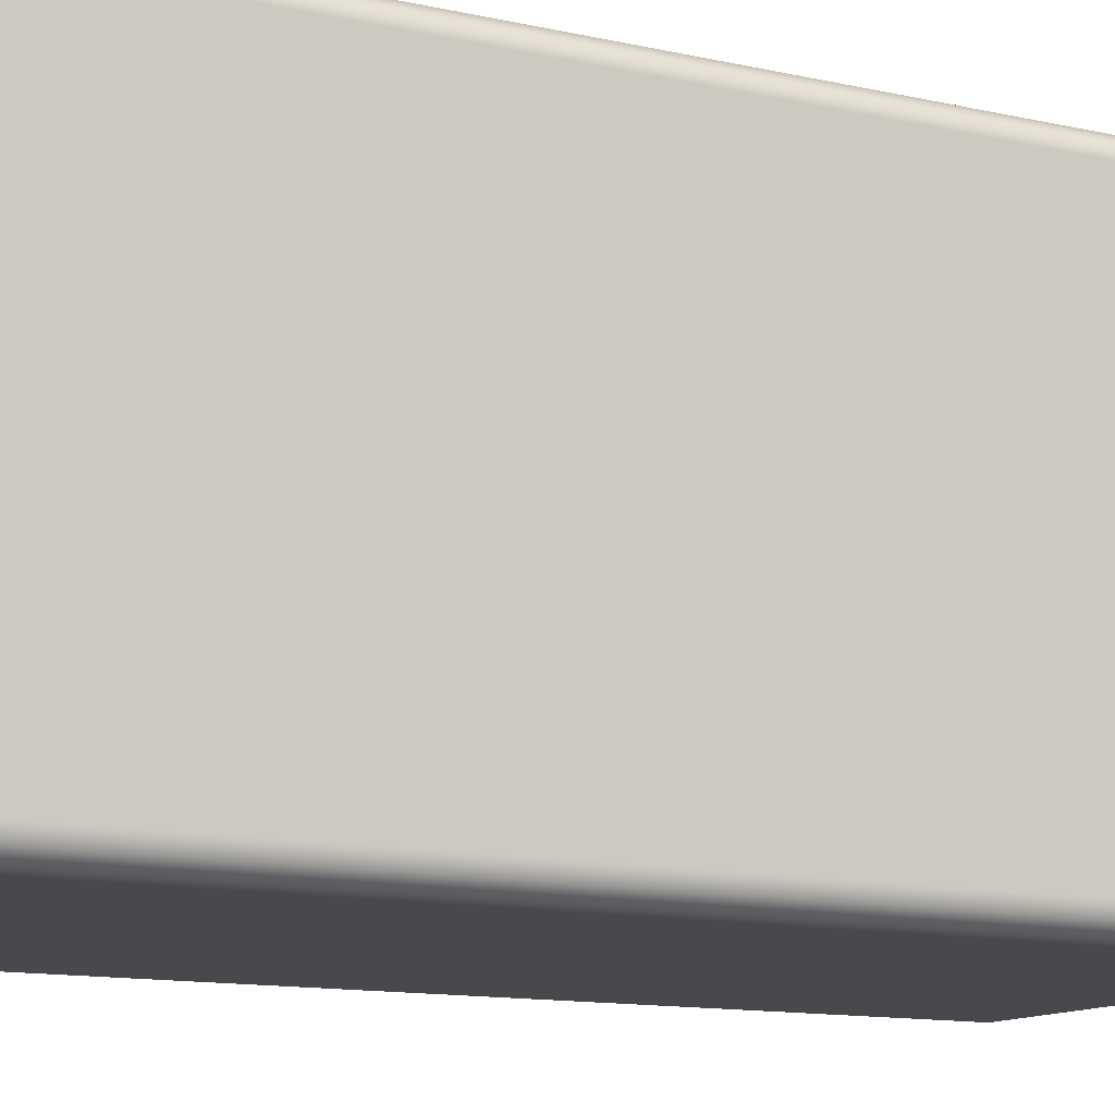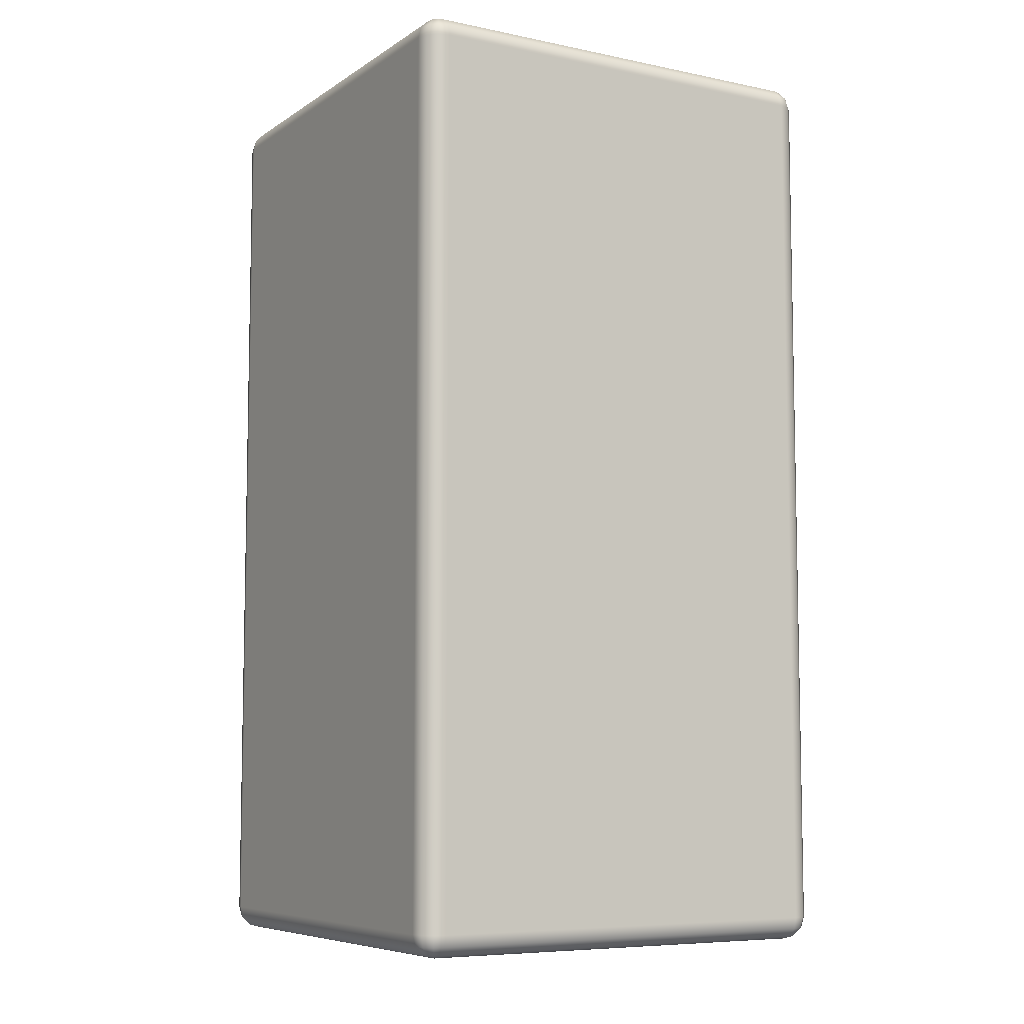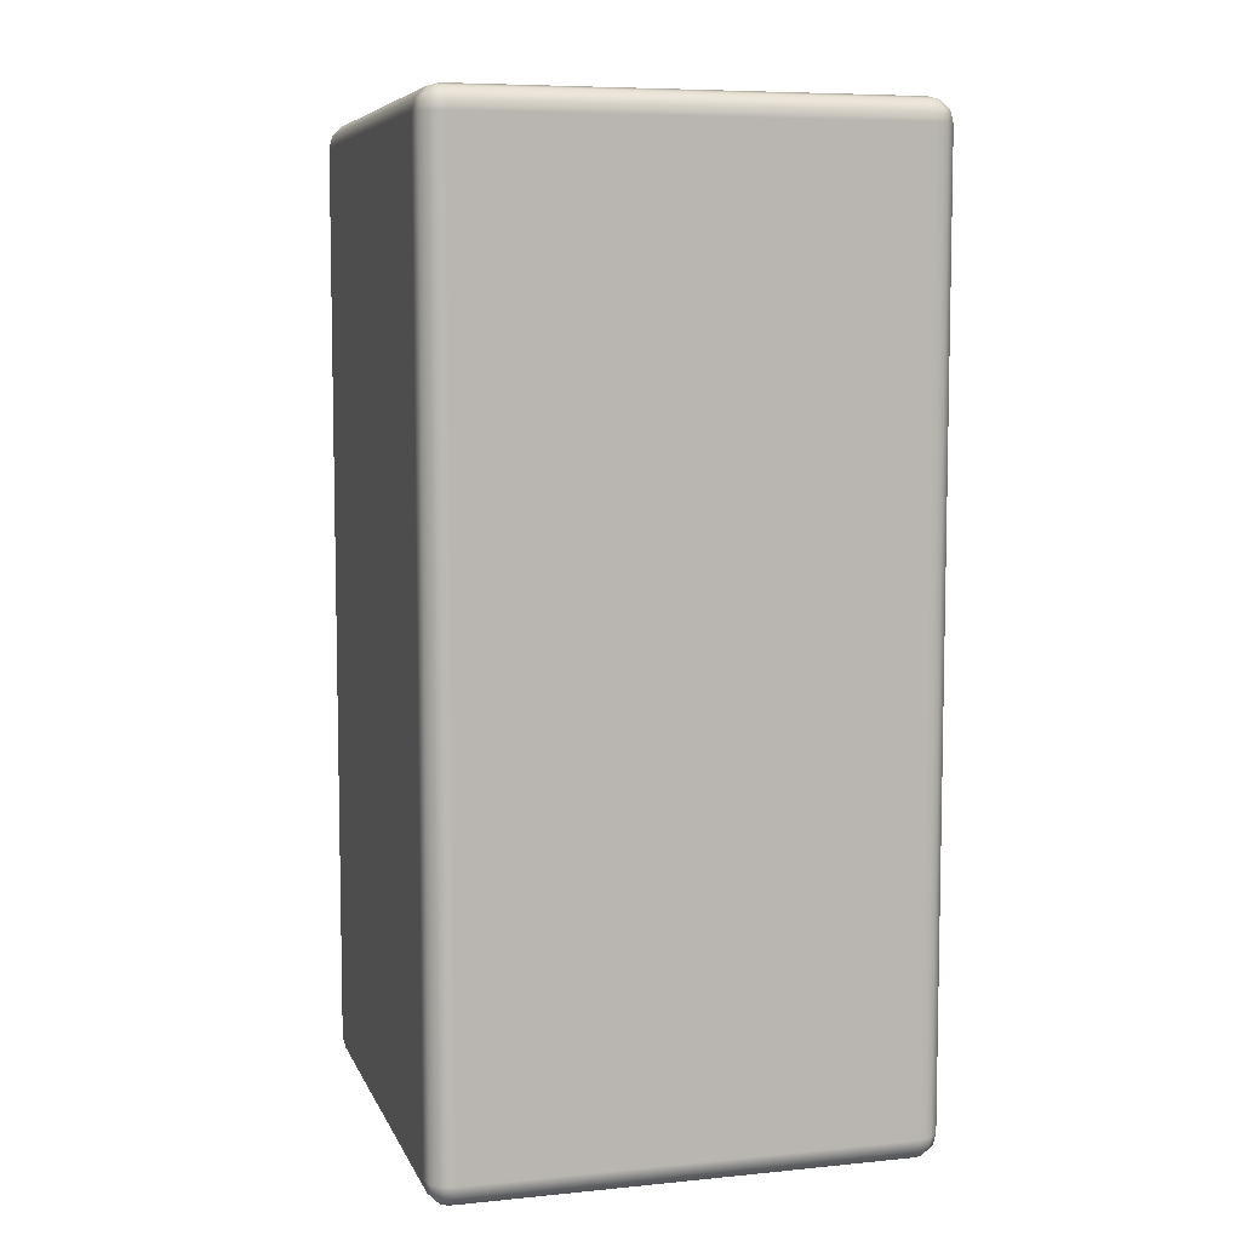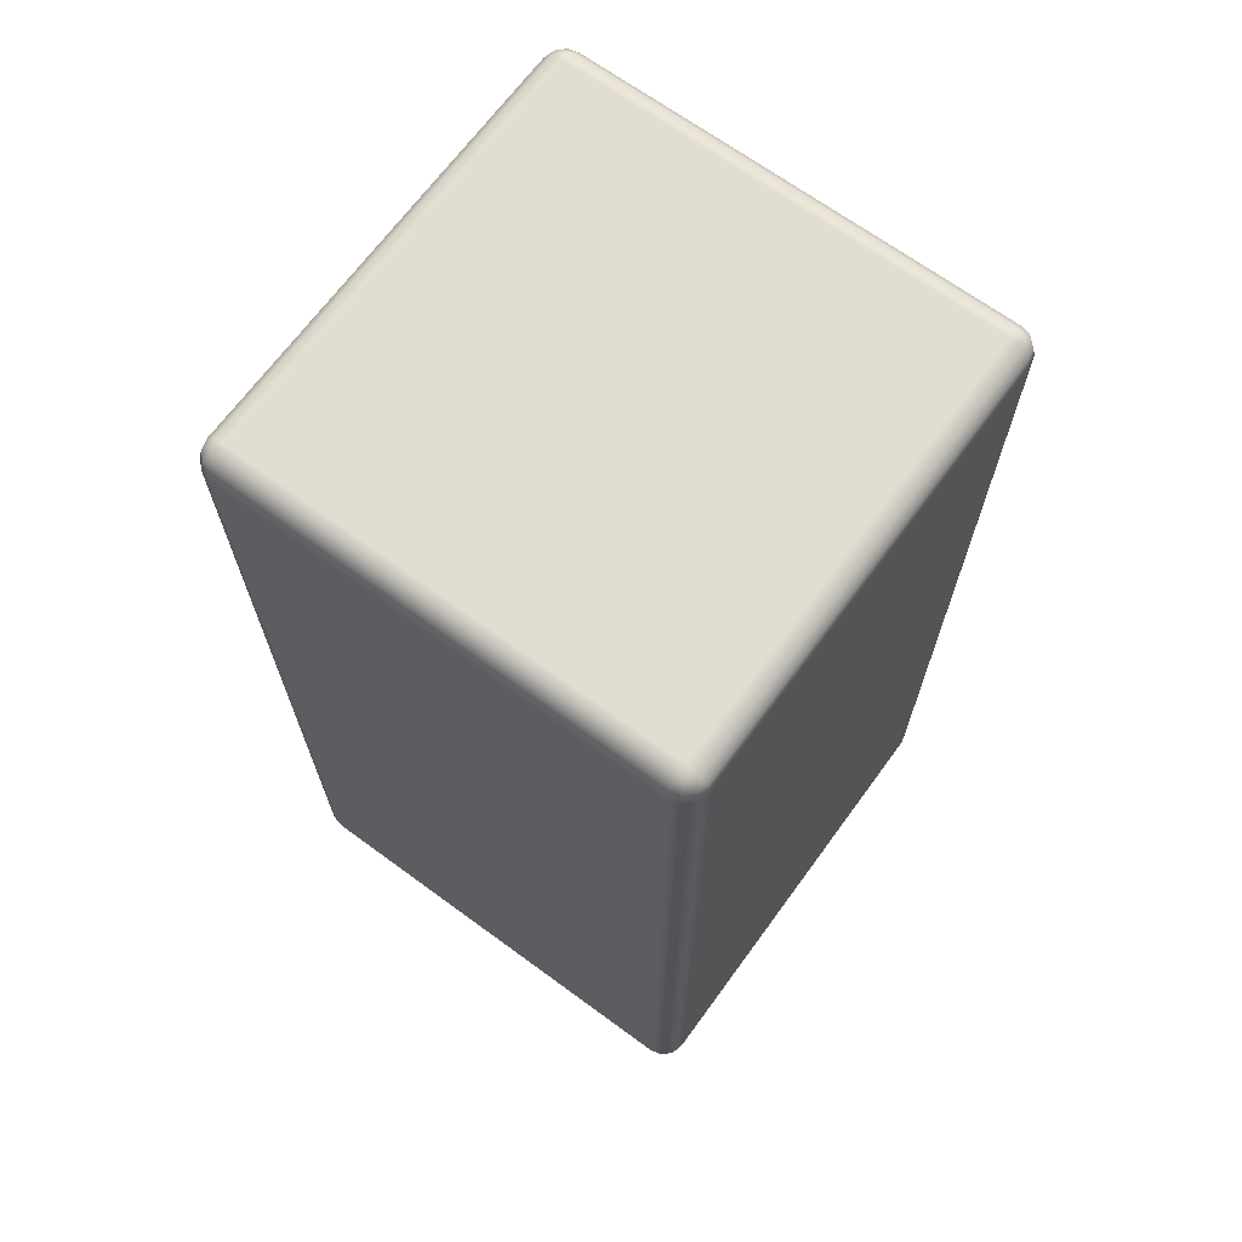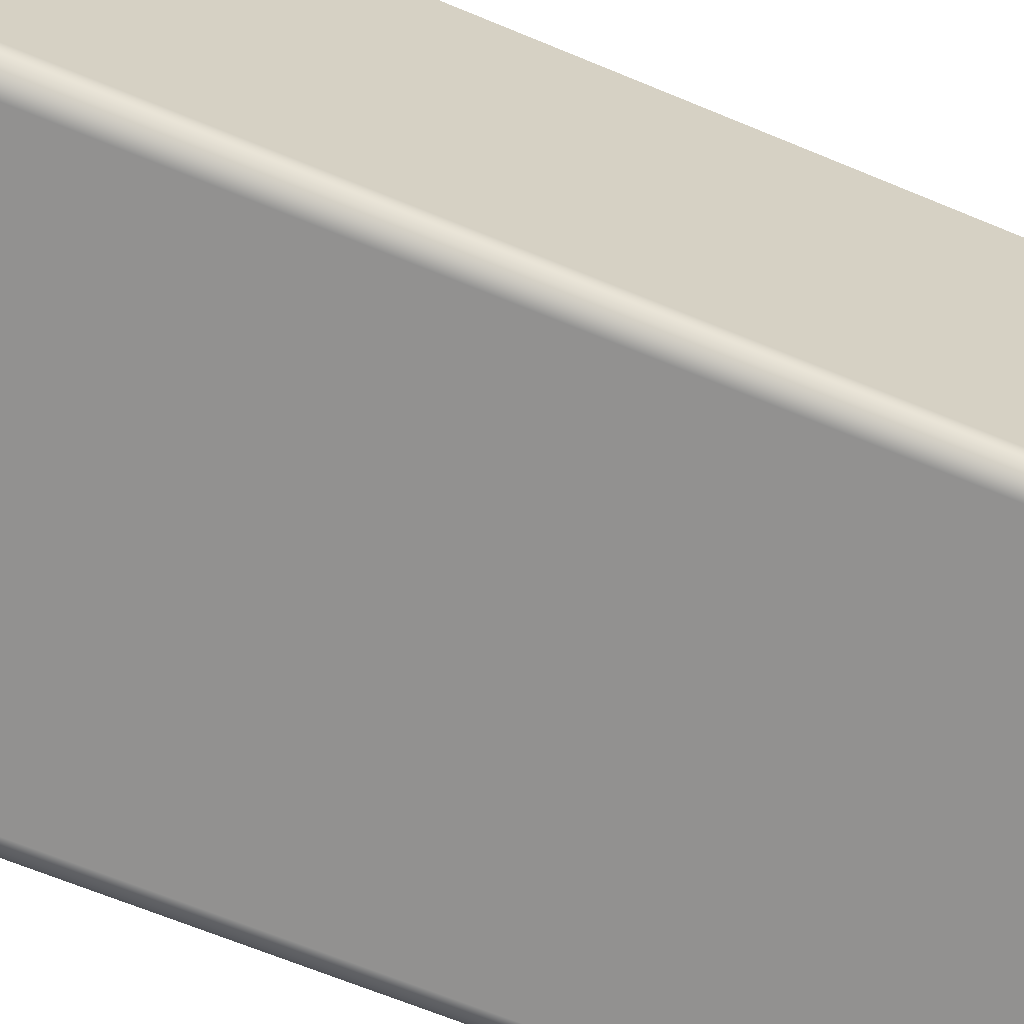
<metadata>
{"format":"obj","ext":"obj","renderer":"f3d","projection":"perspective","resolution":1024,"background":"white","views":[{"elev":-12.0,"azim":-118.7,"up":"+Z"},{"elev":-7.3,"azim":59.5,"up":"+Y"},{"elev":7.2,"azim":-15.9,"up":"+Y"},{"elev":68.3,"azim":-53.8,"up":"+Y"},{"elev":-66.1,"azim":67.3,"up":"+Z"}]}
</metadata>
<code>
g Cbox_5x5
v 2.25 -4.75 -2.5
v 2.25 0 -2.5
v 2.25 4.75 -2.5
v 0 -4.75 -2.5
v 0 0 -2.5
v 0 4.75 -2.5
v -2.25 -4.75 -2.5
v -2.25 0 -2.5
v -2.25 4.75 -2.5
v -2.25 -4.75 2.5
v -2.25 0 2.5
v -2.25 4.75 2.5
v 0 -4.75 2.5
v 0 0 2.5
v 0 4.75 2.5
v 2.25 -4.75 2.5
v 2.25 0 2.5
v 2.25 4.75 2.5
v 2.5 -4.75 2.25
v 2.5 0 2.25
v 2.5 4.75 2.25
v 2.5 -4.75 0
v 2.5 0 0
v 2.5 4.75 0
v 2.5 -4.75 -2.25
v 2.5 0 -2.25
v 2.5 4.75 -2.25
v -2.5 -4.75 -2.25
v -2.5 0 -2.25
v -2.5 4.75 -2.25
v -2.5 -4.75 0
v -2.5 0 0
v -2.5 4.75 0
v -2.5 -4.75 2.25
v -2.5 0 2.25
v -2.5 4.75 2.25
v 2.25 5 -2.25
v 2.25 5 0
v 2.25 5 2.25
v 0 5 -2.25
v 0 5 0
v 0 5 2.25
v -2.25 5 -2.25
v -2.25 5 0
v -2.25 5 2.25
v -2.25 -5 -2.25
v -2.25 -5 0
v -2.25 -5 2.25
v 0 -5 -2.25
v 0 -5 0
v 0 -5 2.25
v 2.25 -5 -2.25
v 2.25 -5 0
v 2.25 -5 2.25
v -2.25 -4.75 2.5
v -2.25 0 2.5
v -2.25 4.75 2.5
v -2.375 -4.75 2.467
v -2.375 0 2.467
v -2.375 4.75 2.467
v -2.467 -4.75 2.375
v -2.467 0 2.375
v -2.467 4.75 2.375
v -2.5 -4.75 2.25
v -2.5 0 2.25
v -2.5 4.75 2.25
v -2.5 -4.75 -2.25
v -2.5 0 -2.25
v -2.5 4.75 -2.25
v -2.467 -4.75 -2.375
v -2.467 0 -2.375
v -2.467 4.75 -2.375
v -2.375 -4.75 -2.467
v -2.375 0 -2.467
v -2.375 4.75 -2.467
v -2.25 -4.75 -2.5
v -2.25 0 -2.5
v -2.25 4.75 -2.5
v 2.25 -4.75 -2.5
v 2.25 0 -2.5
v 2.25 4.75 -2.5
v 2.375 -4.75 -2.467
v 2.375 0 -2.467
v 2.375 4.75 -2.467
v 2.467 -4.75 -2.375
v 2.467 0 -2.375
v 2.467 4.75 -2.375
v 2.5 -4.75 -2.25
v 2.5 0 -2.25
v 2.5 4.75 -2.25
v 2.5 -4.75 2.25
v 2.5 0 2.25
v 2.5 4.75 2.25
v 2.467 -4.75 2.375
v 2.467 0 2.375
v 2.467 4.75 2.375
v 2.375 -4.75 2.467
v 2.375 0 2.467
v 2.375 4.75 2.467
v 2.25 -4.75 2.5
v 2.25 0 2.5
v 2.25 4.75 2.5
v -2.25 -5 -2.25
v -2.25 -5 0
v -2.25 -5 2.25
v -2.375 -4.967 -2.25
v -2.375 -4.967 0
v -2.375 -4.967 2.25
v -2.467 -4.875 -2.25
v -2.467 -4.875 0
v -2.467 -4.875 2.25
v -2.5 -4.75 -2.25
v -2.5 -4.75 0
v -2.5 -4.75 2.25
v -2.5 4.75 -2.25
v -2.5 4.75 0
v -2.5 4.75 2.25
v -2.467 4.875 -2.25
v -2.467 4.875 0
v -2.467 4.875 2.25
v -2.375 4.967 -2.25
v -2.375 4.967 0
v -2.375 4.967 2.25
v -2.25 5 -2.25
v -2.25 5 0
v -2.25 5 2.25
v 2.25 5 -2.25
v 2.25 5 0
v 2.25 5 2.25
v 2.375 4.967 -2.25
v 2.375 4.967 0
v 2.375 4.967 2.25
v 2.467 4.875 -2.25
v 2.467 4.875 0
v 2.467 4.875 2.25
v 2.5 4.75 -2.25
v 2.5 4.75 0
v 2.5 4.75 2.25
v 2.5 -4.75 -2.25
v 2.5 -4.75 0
v 2.5 -4.75 2.25
v 2.467 -4.875 -2.25
v 2.467 -4.875 0
v 2.467 -4.875 2.25
v 2.375 -4.967 -2.25
v 2.375 -4.967 0
v 2.375 -4.967 2.25
v 2.25 -5 -2.25
v 2.25 -5 0
v 2.25 -5 2.25
v 2.25 -4.75 2.5
v 0 -4.75 2.5
v -2.25 -4.75 2.5
v 2.25 -4.875 2.467
v 0 -4.875 2.467
v -2.25 -4.875 2.467
v 2.25 -4.967 2.375
v 0 -4.967 2.375
v -2.25 -4.967 2.375
v 2.25 -5 2.25
v 0 -5 2.25
v -2.25 -5 2.25
v 2.25 -5 -2.25
v 0 -5 -2.25
v -2.25 -5 -2.25
v 2.25 -4.967 -2.375
v 0 -4.967 -2.375
v -2.25 -4.967 -2.375
v 2.25 -4.875 -2.467
v 0 -4.875 -2.467
v -2.25 -4.875 -2.467
v 2.25 -4.75 -2.5
v 0 -4.75 -2.5
v -2.25 -4.75 -2.5
v 2.25 4.75 -2.5
v 0 4.75 -2.5
v -2.25 4.75 -2.5
v 2.25 4.875 -2.467
v 0 4.875 -2.467
v -2.25 4.875 -2.467
v 2.25 4.967 -2.375
v 0 4.967 -2.375
v -2.25 4.967 -2.375
v 2.25 5 -2.25
v 0 5 -2.25
v -2.25 5 -2.25
v 2.25 5 2.25
v 0 5 2.25
v -2.25 5 2.25
v 2.25 4.967 2.375
v 0 4.967 2.375
v -2.25 4.967 2.375
v 2.25 4.875 2.467
v 0 4.875 2.467
v -2.25 4.875 2.467
v 2.25 4.75 2.5
v 0 4.75 2.5
v -2.25 4.75 2.5
v -2.25 4.75 2.5
v -2.25 4.875 2.467
v -2.25 4.967 2.375
v -2.25 5 2.25
v -2.375 4.75 2.467
v -2.358 4.875 2.438
v -2.312 4.967 2.358
v -2.25 5 2.25
v -2.467 4.75 2.375
v -2.438 4.875 2.358
v -2.358 4.967 2.312
v -2.25 5 2.25
v -2.5 4.75 2.25
v -2.467 4.875 2.25
v -2.375 4.967 2.25
v -2.25 5 2.25
v -2.5 4.75 -2.25
v -2.467 4.875 -2.25
v -2.375 4.967 -2.25
v -2.25 5 -2.25
v -2.467 4.75 -2.375
v -2.438 4.875 -2.358
v -2.358 4.967 -2.312
v -2.25 5 -2.25
v -2.375 4.75 -2.467
v -2.358 4.875 -2.438
v -2.312 4.967 -2.358
v -2.25 5 -2.25
v -2.25 4.75 -2.5
v -2.25 4.875 -2.467
v -2.25 4.967 -2.375
v -2.25 5 -2.25
v 2.25 4.75 -2.5
v 2.25 4.875 -2.467
v 2.25 4.967 -2.375
v 2.25 5 -2.25
v 2.375 4.75 -2.467
v 2.358 4.875 -2.438
v 2.312 4.967 -2.358
v 2.25 5 -2.25
v 2.467 4.75 -2.375
v 2.438 4.875 -2.358
v 2.358 4.967 -2.312
v 2.25 5 -2.25
v 2.5 4.75 -2.25
v 2.467 4.875 -2.25
v 2.375 4.967 -2.25
v 2.25 5 -2.25
v 2.5 4.75 2.25
v 2.467 4.875 2.25
v 2.375 4.967 2.25
v 2.25 5 2.25
v 2.467 4.75 2.375
v 2.438 4.875 2.358
v 2.358 4.967 2.312
v 2.25 5 2.25
v 2.375 4.75 2.467
v 2.358 4.875 2.438
v 2.312 4.967 2.358
v 2.25 5 2.25
v 2.25 4.75 2.5
v 2.25 4.875 2.467
v 2.25 4.967 2.375
v 2.25 5 2.25
v -2.25 -5 2.25
v -2.25 -4.967 2.375
v -2.25 -4.875 2.467
v -2.25 -4.75 2.5
v -2.25 -5 2.25
v -2.312 -4.967 2.358
v -2.358 -4.875 2.438
v -2.375 -4.75 2.467
v -2.25 -5 2.25
v -2.358 -4.967 2.312
v -2.438 -4.875 2.358
v -2.467 -4.75 2.375
v -2.25 -5 2.25
v -2.375 -4.967 2.25
v -2.467 -4.875 2.25
v -2.5 -4.75 2.25
v -2.25 -5 -2.25
v -2.375 -4.967 -2.25
v -2.467 -4.875 -2.25
v -2.5 -4.75 -2.25
v -2.25 -5 -2.25
v -2.358 -4.967 -2.312
v -2.438 -4.875 -2.358
v -2.467 -4.75 -2.375
v -2.25 -5 -2.25
v -2.312 -4.967 -2.358
v -2.358 -4.875 -2.438
v -2.375 -4.75 -2.467
v -2.25 -5 -2.25
v -2.25 -4.967 -2.375
v -2.25 -4.875 -2.467
v -2.25 -4.75 -2.5
v 2.25 -5 -2.25
v 2.25 -4.967 -2.375
v 2.25 -4.875 -2.467
v 2.25 -4.75 -2.5
v 2.25 -5 -2.25
v 2.312 -4.967 -2.358
v 2.358 -4.875 -2.438
v 2.375 -4.75 -2.467
v 2.25 -5 -2.25
v 2.358 -4.967 -2.312
v 2.438 -4.875 -2.358
v 2.467 -4.75 -2.375
v 2.25 -5 -2.25
v 2.375 -4.967 -2.25
v 2.467 -4.875 -2.25
v 2.5 -4.75 -2.25
v 2.25 -5 2.25
v 2.375 -4.967 2.25
v 2.467 -4.875 2.25
v 2.5 -4.75 2.25
v 2.25 -5 2.25
v 2.358 -4.967 2.312
v 2.438 -4.875 2.358
v 2.467 -4.75 2.375
v 2.25 -5 2.25
v 2.312 -4.967 2.358
v 2.358 -4.875 2.438
v 2.375 -4.75 2.467
v 2.25 -5 2.25
v 2.25 -4.967 2.375
v 2.25 -4.875 2.467
v 2.25 -4.75 2.5
g Cbox_5x5_0
f 5 2 1
f 1 4 5
f 6 3 2
f 2 5 6
f 8 5 4
f 4 7 8
f 9 6 5
f 5 8 9
f 14 11 10
f 10 13 14
f 15 12 11
f 11 14 15
f 17 14 13
f 13 16 17
f 18 15 14
f 14 17 18
f 23 20 19
f 19 22 23
f 24 21 20
f 20 23 24
f 26 23 22
f 22 25 26
f 27 24 23
f 23 26 27
f 32 29 28
f 28 31 32
f 33 30 29
f 29 32 33
f 35 32 31
f 31 34 35
f 36 33 32
f 32 35 36
f 41 38 37
f 37 40 41
f 42 39 38
f 38 41 42
f 44 41 40
f 40 43 44
f 45 42 41
f 41 44 45
f 50 47 46
f 46 49 50
f 51 48 47
f 47 50 51
f 53 50 49
f 49 52 53
f 54 51 50
f 50 53 54
f 56 59 58
f 58 55 56
f 57 60 59
f 59 56 57
f 59 62 61
f 61 58 59
f 60 63 62
f 62 59 60
f 62 65 64
f 64 61 62
f 63 66 65
f 65 62 63
f 68 71 70
f 70 67 68
f 69 72 71
f 71 68 69
f 71 74 73
f 73 70 71
f 72 75 74
f 74 71 72
f 74 77 76
f 76 73 74
f 75 78 77
f 77 74 75
f 80 83 82
f 82 79 80
f 81 84 83
f 83 80 81
f 83 86 85
f 85 82 83
f 84 87 86
f 86 83 84
f 86 89 88
f 88 85 86
f 87 90 89
f 89 86 87
f 92 95 94
f 94 91 92
f 93 96 95
f 95 92 93
f 95 98 97
f 97 94 95
f 96 99 98
f 98 95 96
f 98 101 100
f 100 97 98
f 99 102 101
f 101 98 99
f 104 107 106
f 106 103 104
f 105 108 107
f 107 104 105
f 107 110 109
f 109 106 107
f 108 111 110
f 110 107 108
f 110 113 112
f 112 109 110
f 111 114 113
f 113 110 111
f 116 119 118
f 118 115 116
f 117 120 119
f 119 116 117
f 119 122 121
f 121 118 119
f 120 123 122
f 122 119 120
f 122 125 124
f 124 121 122
f 123 126 125
f 125 122 123
f 128 131 130
f 130 127 128
f 129 132 131
f 131 128 129
f 131 134 133
f 133 130 131
f 132 135 134
f 134 131 132
f 134 137 136
f 136 133 134
f 135 138 137
f 137 134 135
f 140 143 142
f 142 139 140
f 141 144 143
f 143 140 141
f 143 146 145
f 145 142 143
f 144 147 146
f 146 143 144
f 146 149 148
f 148 145 146
f 147 150 149
f 149 146 147
f 152 155 154
f 154 151 152
f 153 156 155
f 155 152 153
f 155 158 157
f 157 154 155
f 156 159 158
f 158 155 156
f 158 161 160
f 160 157 158
f 159 162 161
f 161 158 159
f 164 167 166
f 166 163 164
f 165 168 167
f 167 164 165
f 167 170 169
f 169 166 167
f 168 171 170
f 170 167 168
f 170 173 172
f 172 169 170
f 171 174 173
f 173 170 171
f 176 179 178
f 178 175 176
f 177 180 179
f 179 176 177
f 179 182 181
f 181 178 179
f 180 183 182
f 182 179 180
f 182 185 184
f 184 181 182
f 183 186 185
f 185 182 183
f 188 191 190
f 190 187 188
f 189 192 191
f 191 188 189
f 191 194 193
f 193 190 191
f 192 195 194
f 194 191 192
f 194 197 196
f 196 193 194
f 195 198 197
f 197 194 195
f 200 204 203
f 203 199 200
f 201 205 204
f 204 200 201
f 202 206 205
f 205 201 202
f 204 208 207
f 207 203 204
f 205 209 208
f 208 204 205
f 206 210 209
f 209 205 206
f 208 212 211
f 211 207 208
f 209 213 212
f 212 208 209
f 210 214 213
f 213 209 210
f 216 220 219
f 219 215 216
f 217 221 220
f 220 216 217
f 218 222 221
f 221 217 218
f 220 224 223
f 223 219 220
f 221 225 224
f 224 220 221
f 222 226 225
f 225 221 222
f 224 228 227
f 227 223 224
f 225 229 228
f 228 224 225
f 226 230 229
f 229 225 226
f 232 236 235
f 235 231 232
f 233 237 236
f 236 232 233
f 234 238 237
f 237 233 234
f 236 240 239
f 239 235 236
f 237 241 240
f 240 236 237
f 238 242 241
f 241 237 238
f 240 244 243
f 243 239 240
f 241 245 244
f 244 240 241
f 242 246 245
f 245 241 242
f 248 252 251
f 251 247 248
f 249 253 252
f 252 248 249
f 250 254 253
f 253 249 250
f 252 256 255
f 255 251 252
f 253 257 256
f 256 252 253
f 254 258 257
f 257 253 254
f 256 260 259
f 259 255 256
f 257 261 260
f 260 256 257
f 258 262 261
f 261 257 258
f 264 268 267
f 267 263 264
f 265 269 268
f 268 264 265
f 266 270 269
f 269 265 266
f 268 272 271
f 271 267 268
f 269 273 272
f 272 268 269
f 270 274 273
f 273 269 270
f 272 276 275
f 275 271 272
f 273 277 276
f 276 272 273
f 274 278 277
f 277 273 274
f 280 284 283
f 283 279 280
f 281 285 284
f 284 280 281
f 282 286 285
f 285 281 282
f 284 288 287
f 287 283 284
f 285 289 288
f 288 284 285
f 286 290 289
f 289 285 286
f 288 292 291
f 291 287 288
f 289 293 292
f 292 288 289
f 290 294 293
f 293 289 290
f 296 300 299
f 299 295 296
f 297 301 300
f 300 296 297
f 298 302 301
f 301 297 298
f 300 304 303
f 303 299 300
f 301 305 304
f 304 300 301
f 302 306 305
f 305 301 302
f 304 308 307
f 307 303 304
f 305 309 308
f 308 304 305
f 306 310 309
f 309 305 306
f 312 316 315
f 315 311 312
f 313 317 316
f 316 312 313
f 314 318 317
f 317 313 314
f 316 320 319
f 319 315 316
f 317 321 320
f 320 316 317
f 318 322 321
f 321 317 318
f 320 324 323
f 323 319 320
f 321 325 324
f 324 320 321
f 322 326 325
f 325 321 322

</code>
